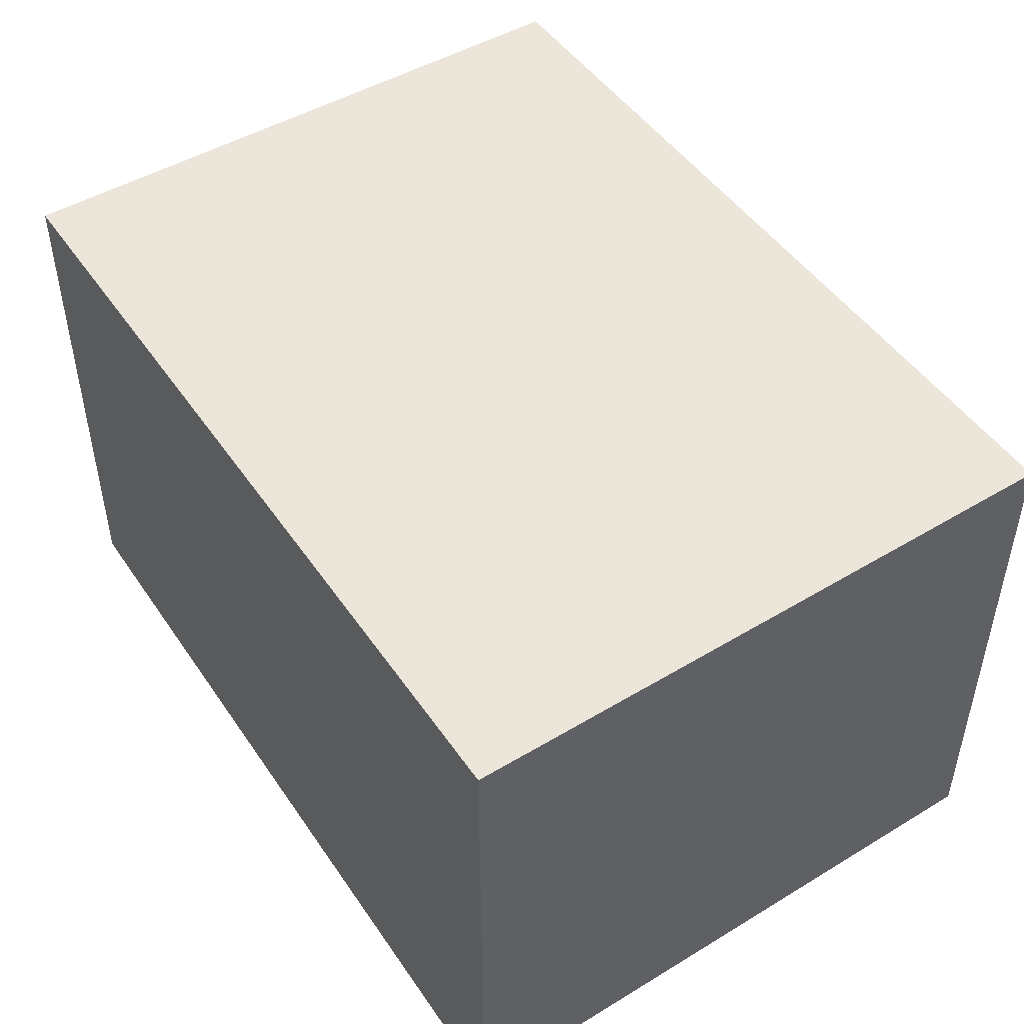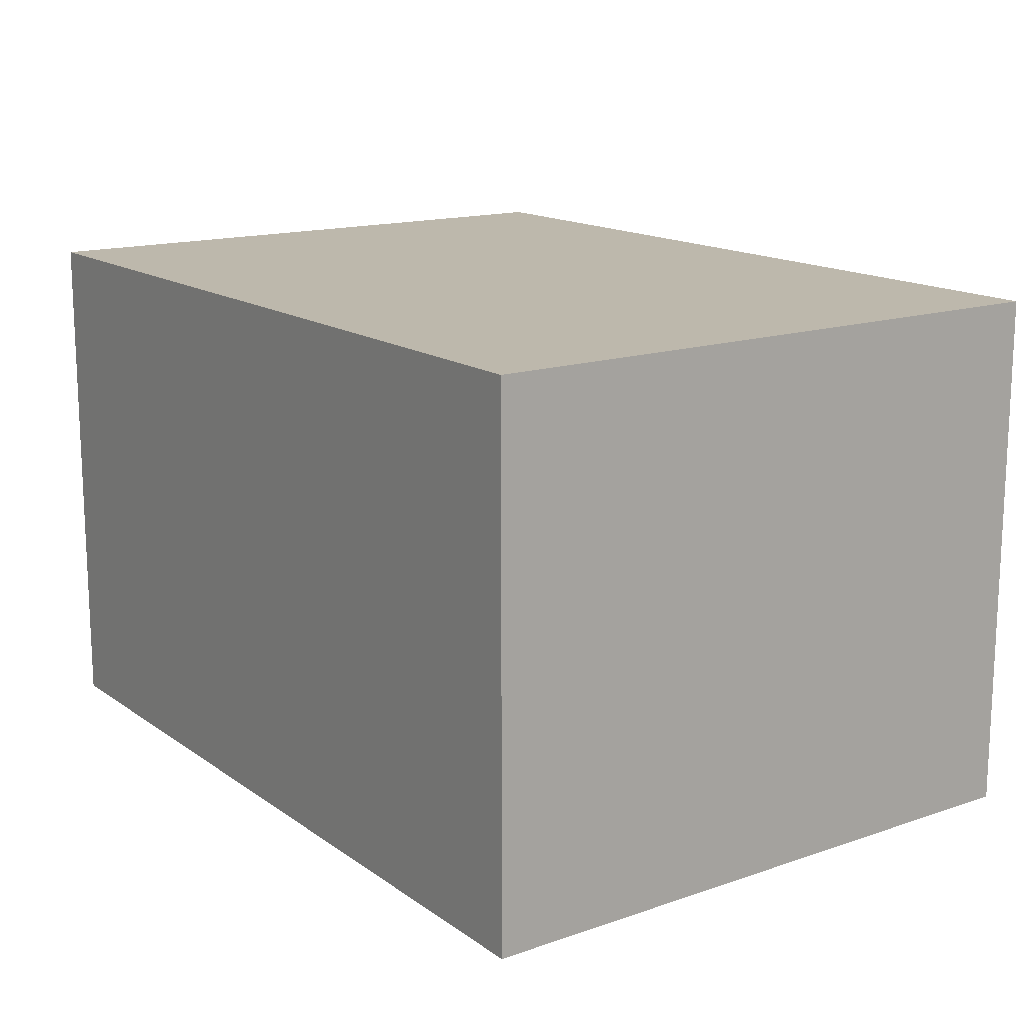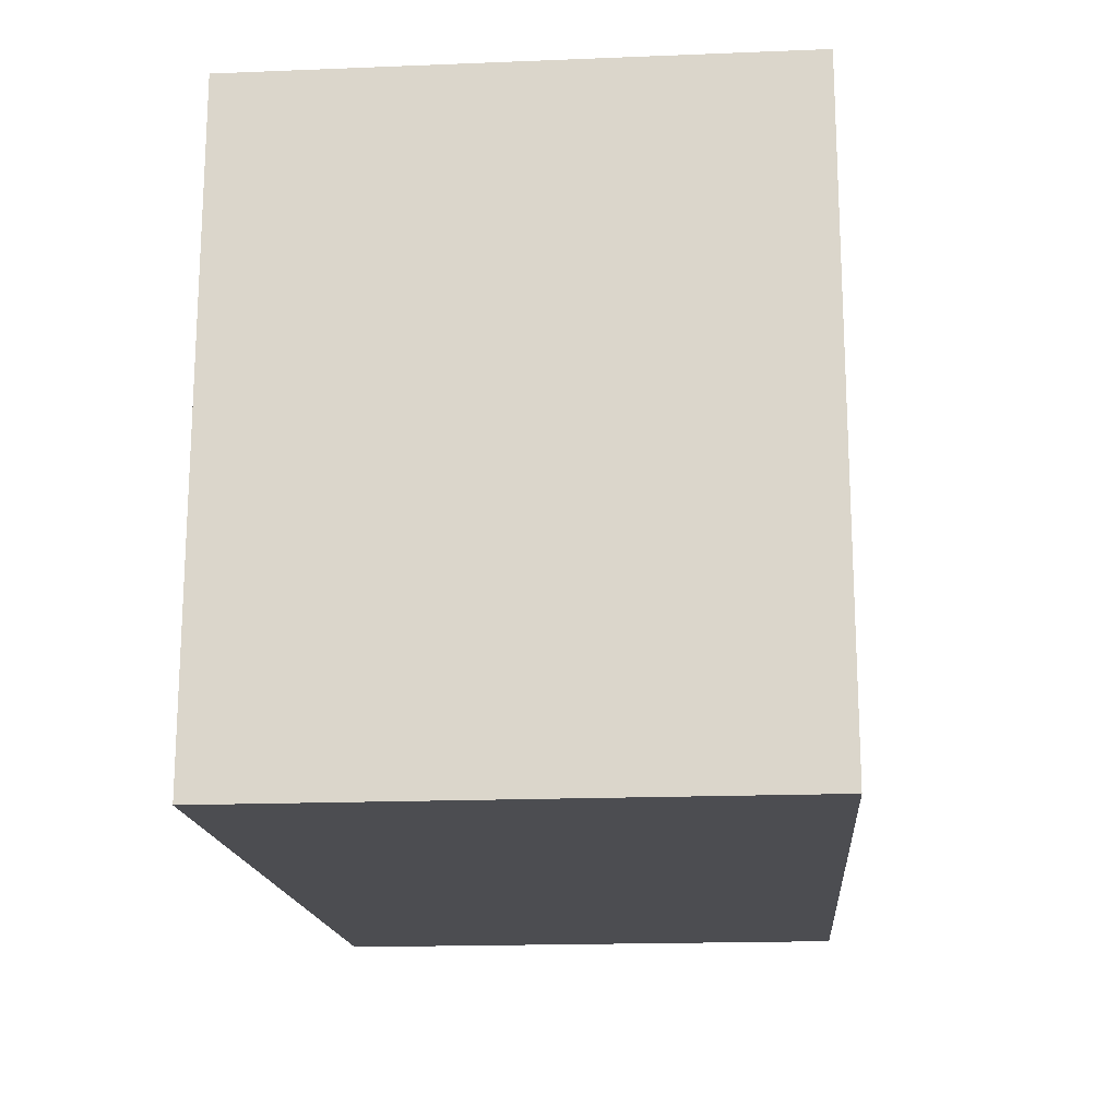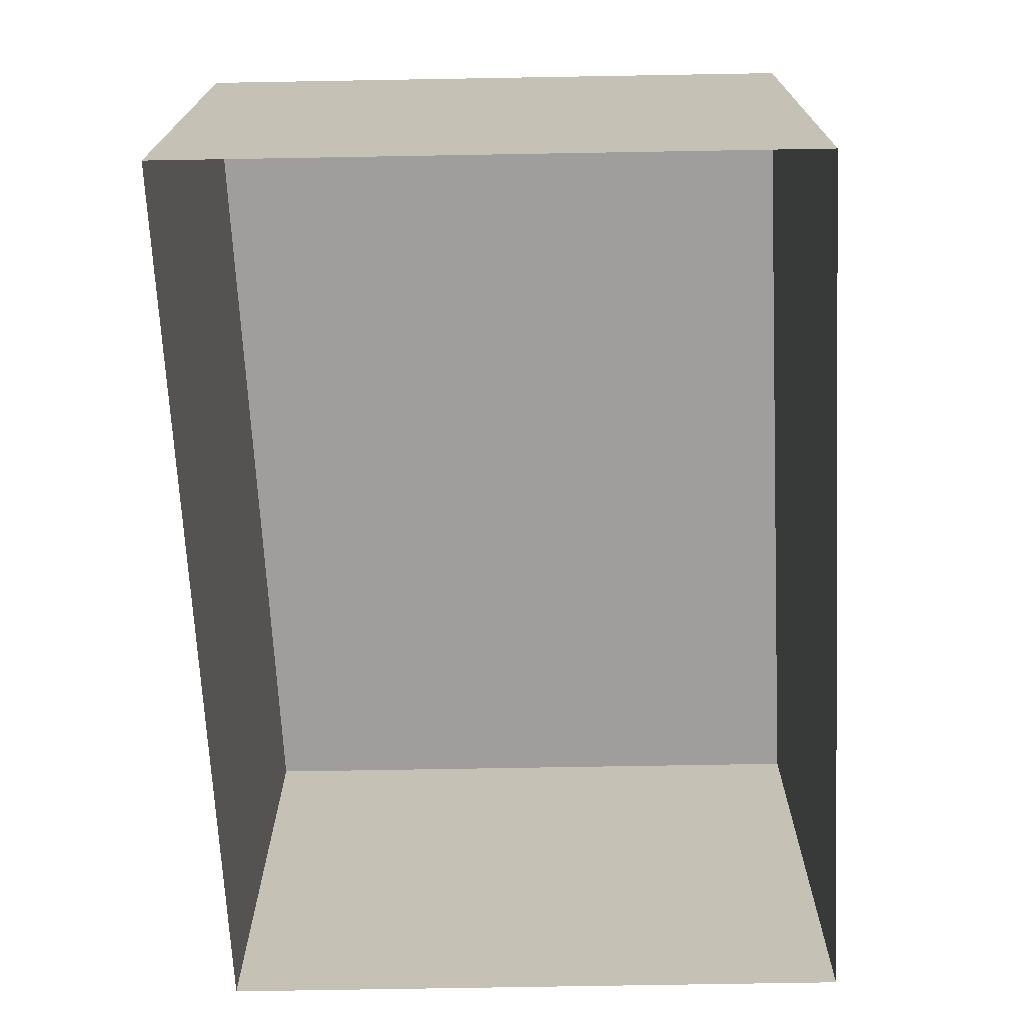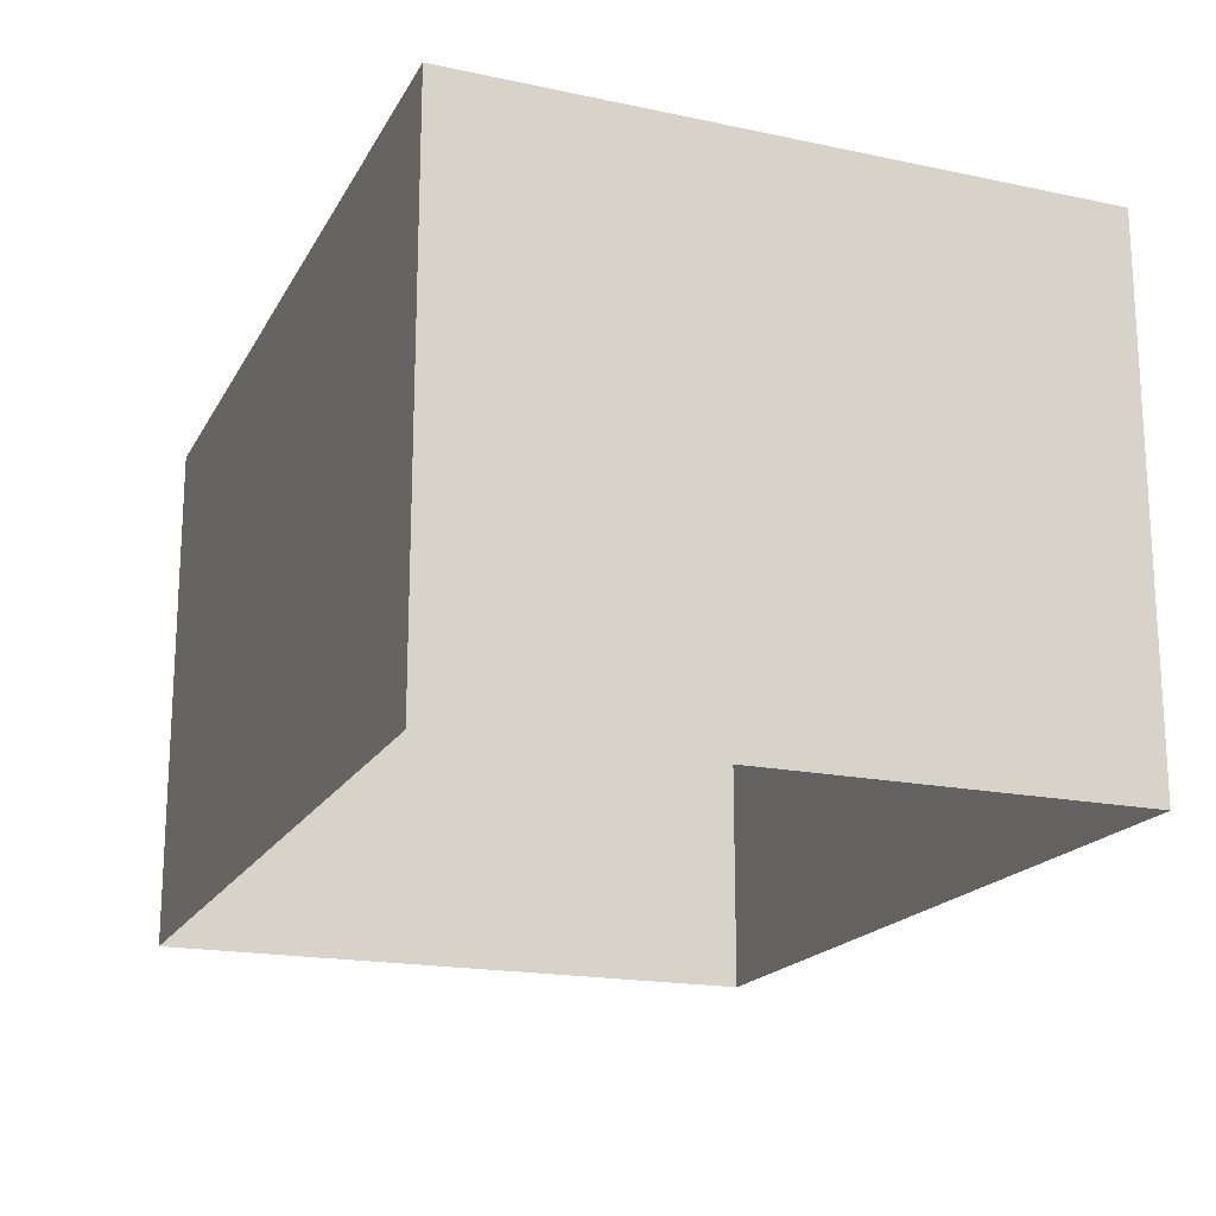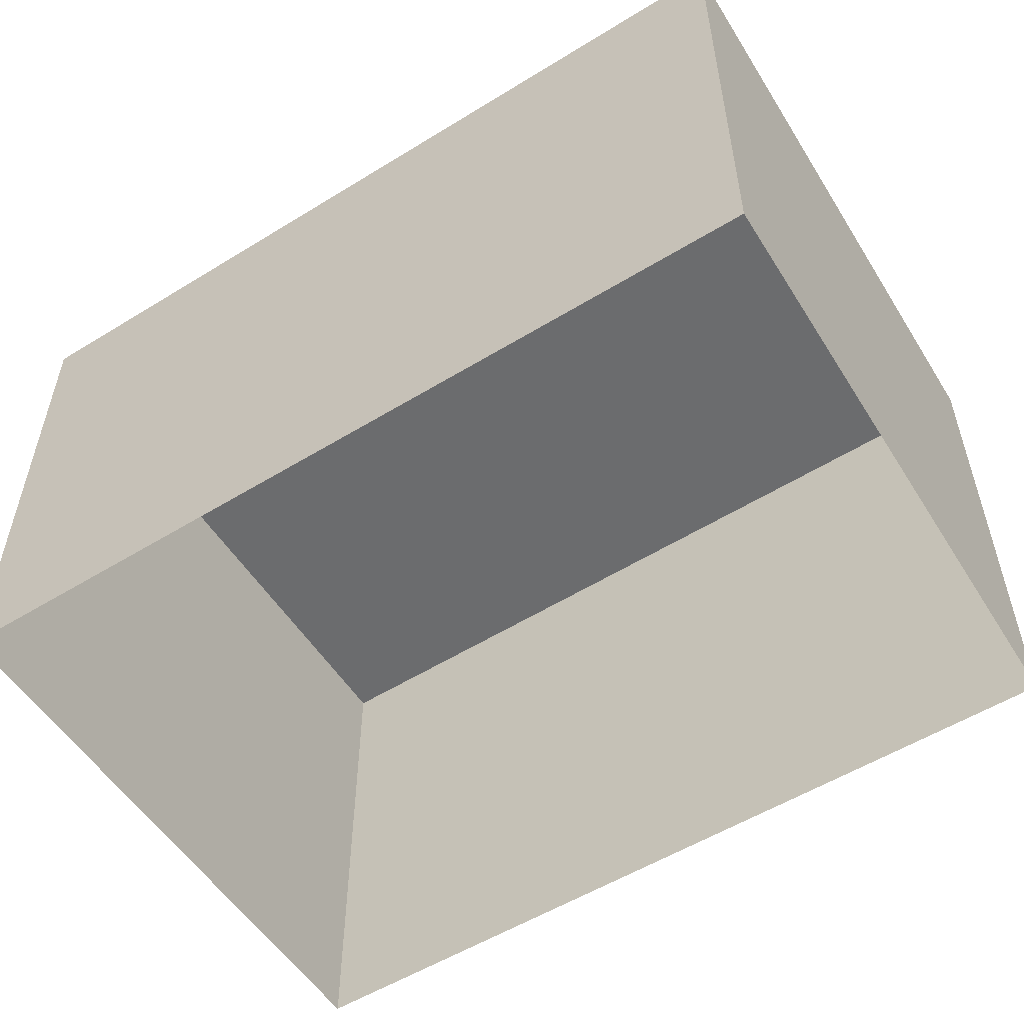
<metadata>
{"format":"obj","ext":"obj","renderer":"f3d","projection":"perspective","resolution":1024,"background":"white","views":[{"elev":47.2,"azim":-124.3,"up":"+Y"},{"elev":14.9,"azim":-126.3,"up":"+Y"},{"elev":-17.9,"azim":-85.5,"up":"+Z"},{"elev":-71.0,"azim":91.0,"up":"+Y"},{"elev":-18.1,"azim":-112.4,"up":"+Y"},{"elev":-53.6,"azim":-148.5,"up":"+Y"}]}
</metadata>
<code>
v 10 0 -7
v -15 0 -7.75
v -15 0 10.25
v 10 0 11.25
v 10 0 -7
v 10 15 -7
v -15 15 -7.75
v -15 15 10.25
v 10 15 11.25
v 10 15 -7
v 10 15 -7
v -2.5 15 -7.375
v -15 15 -7.75
v -15 15 1.25
v -15 15 10.25
v -2.5 15 10.75
v 10 15 11.25
v 10 15 2.125
v 10 15 -2.438
v 3.75 15 -7.188
v 0.3559 15 1.688
f 6 1 2
f 2 7 6
f 7 2 3
f 3 8 7
f 8 3 4
f 4 9 8
f 9 4 5
f 5 10 9
f 10 5 1
f 1 6 10
f 12 13 14
f 14 15 16
f 19 11 20
f 12 14 21
f 14 16 21
f 16 17 21
f 17 18 21
f 12 21 20
f 18 19 21
f 19 20 21

</code>
